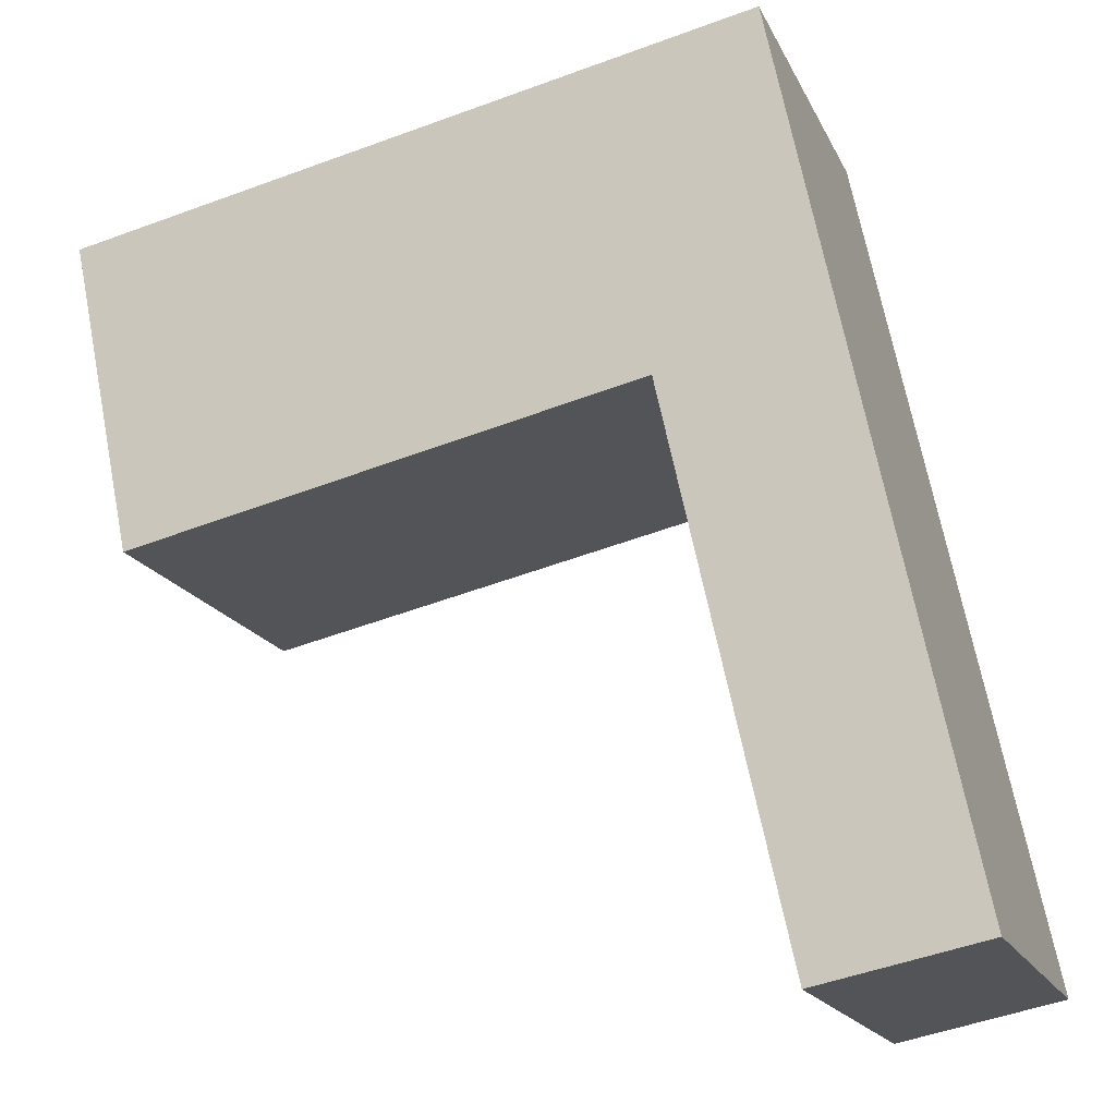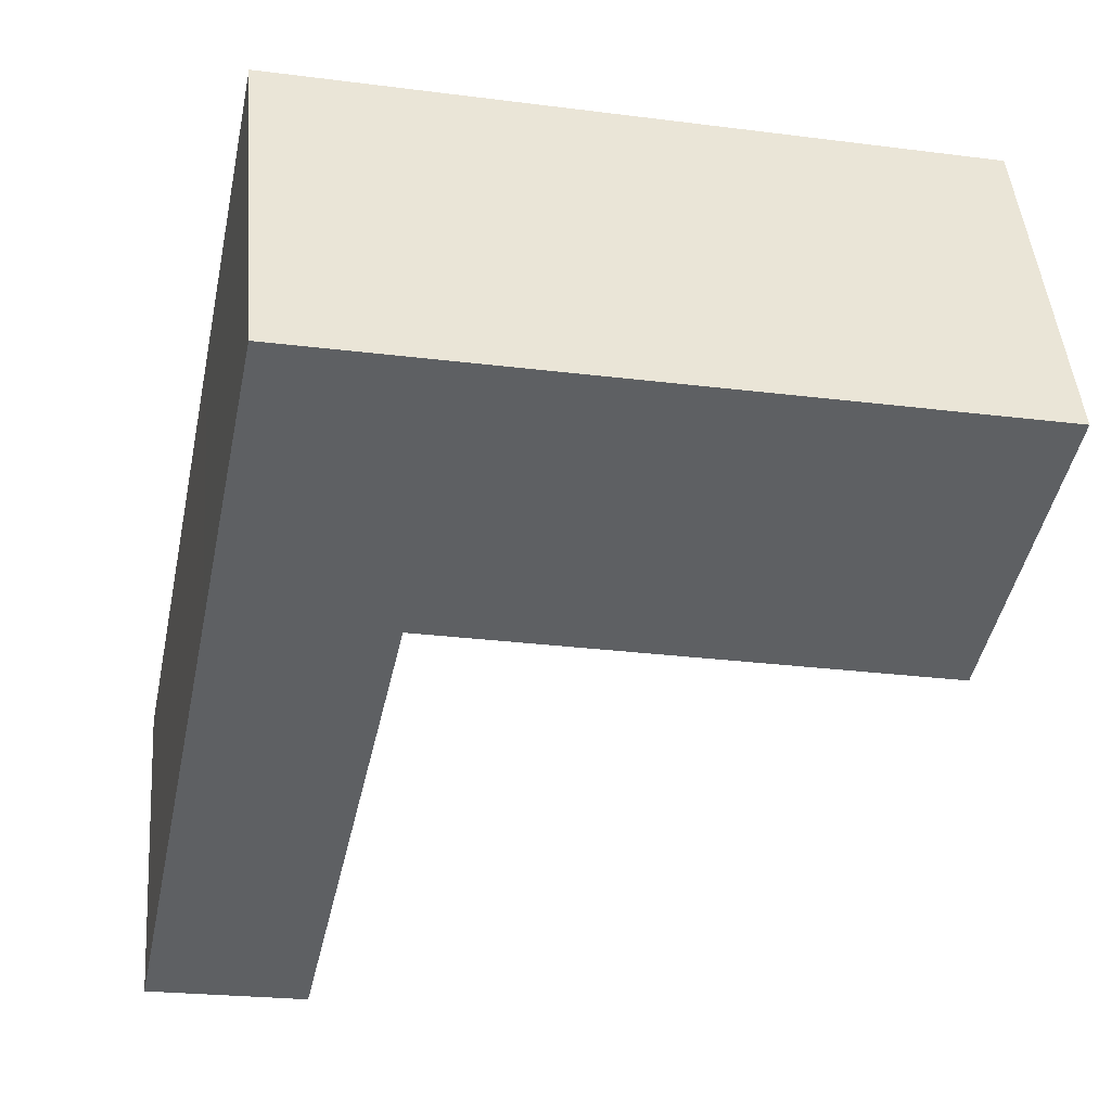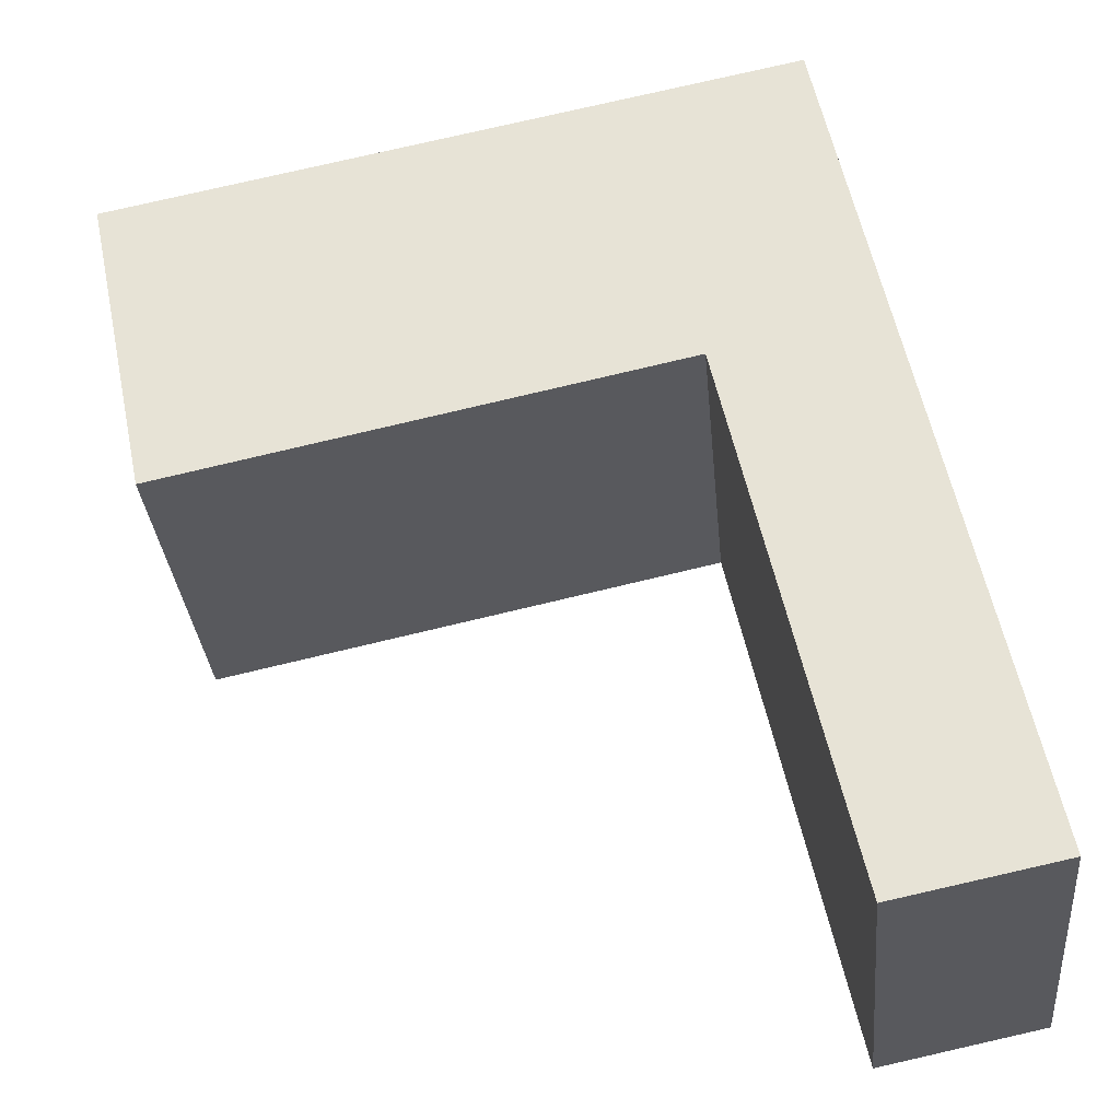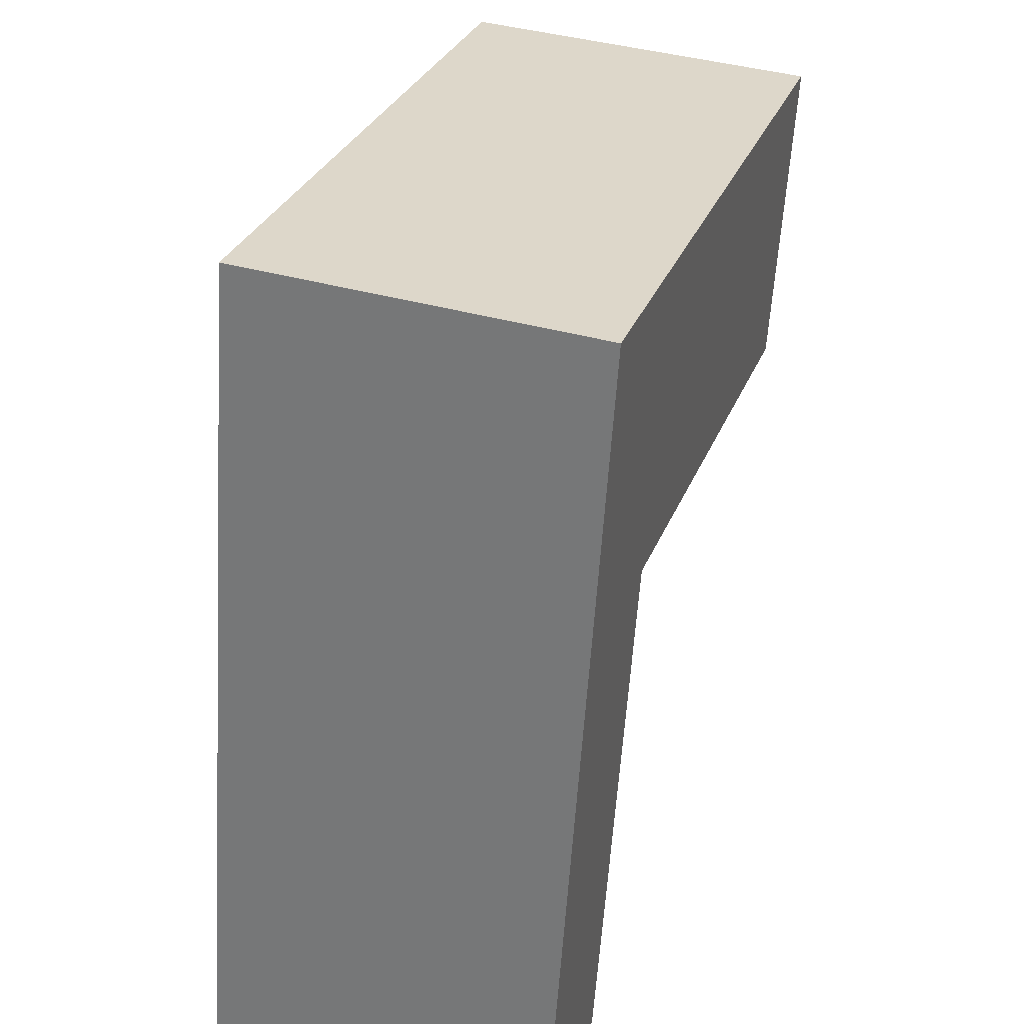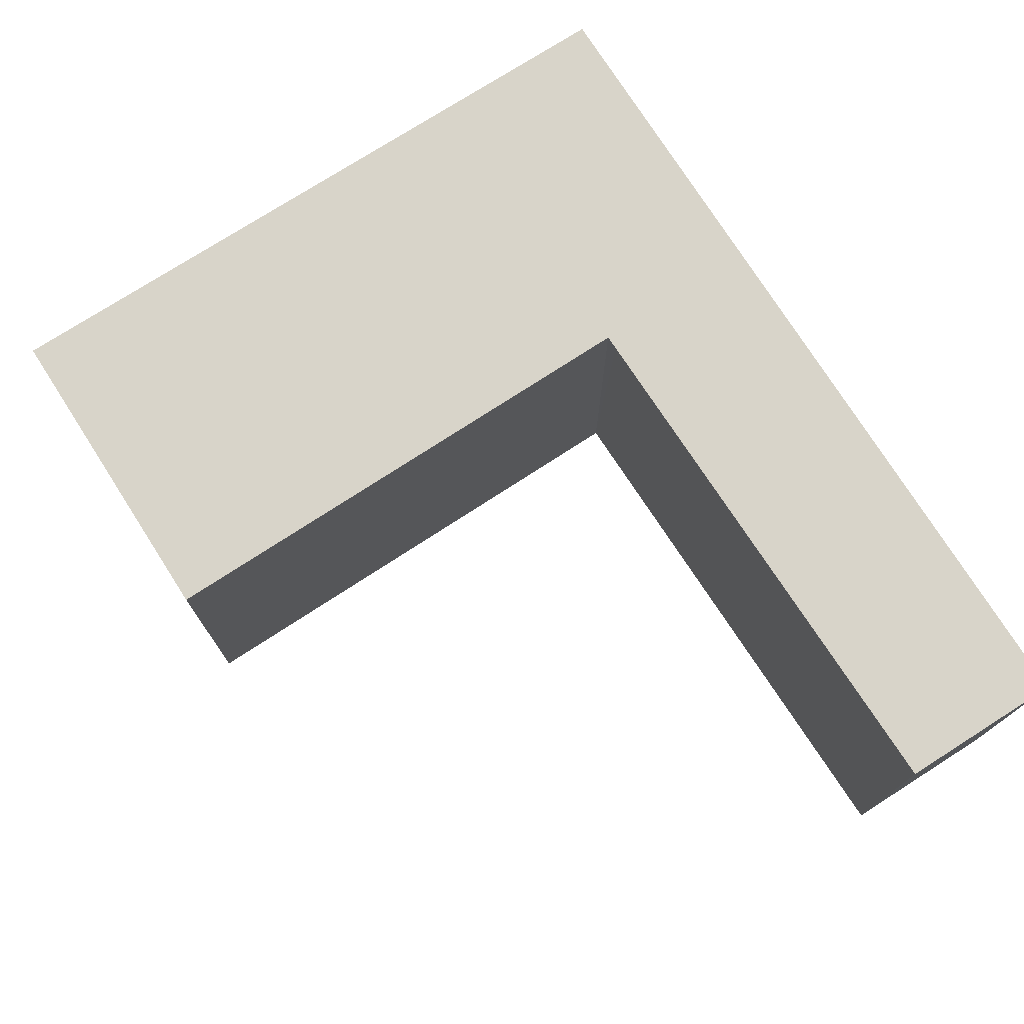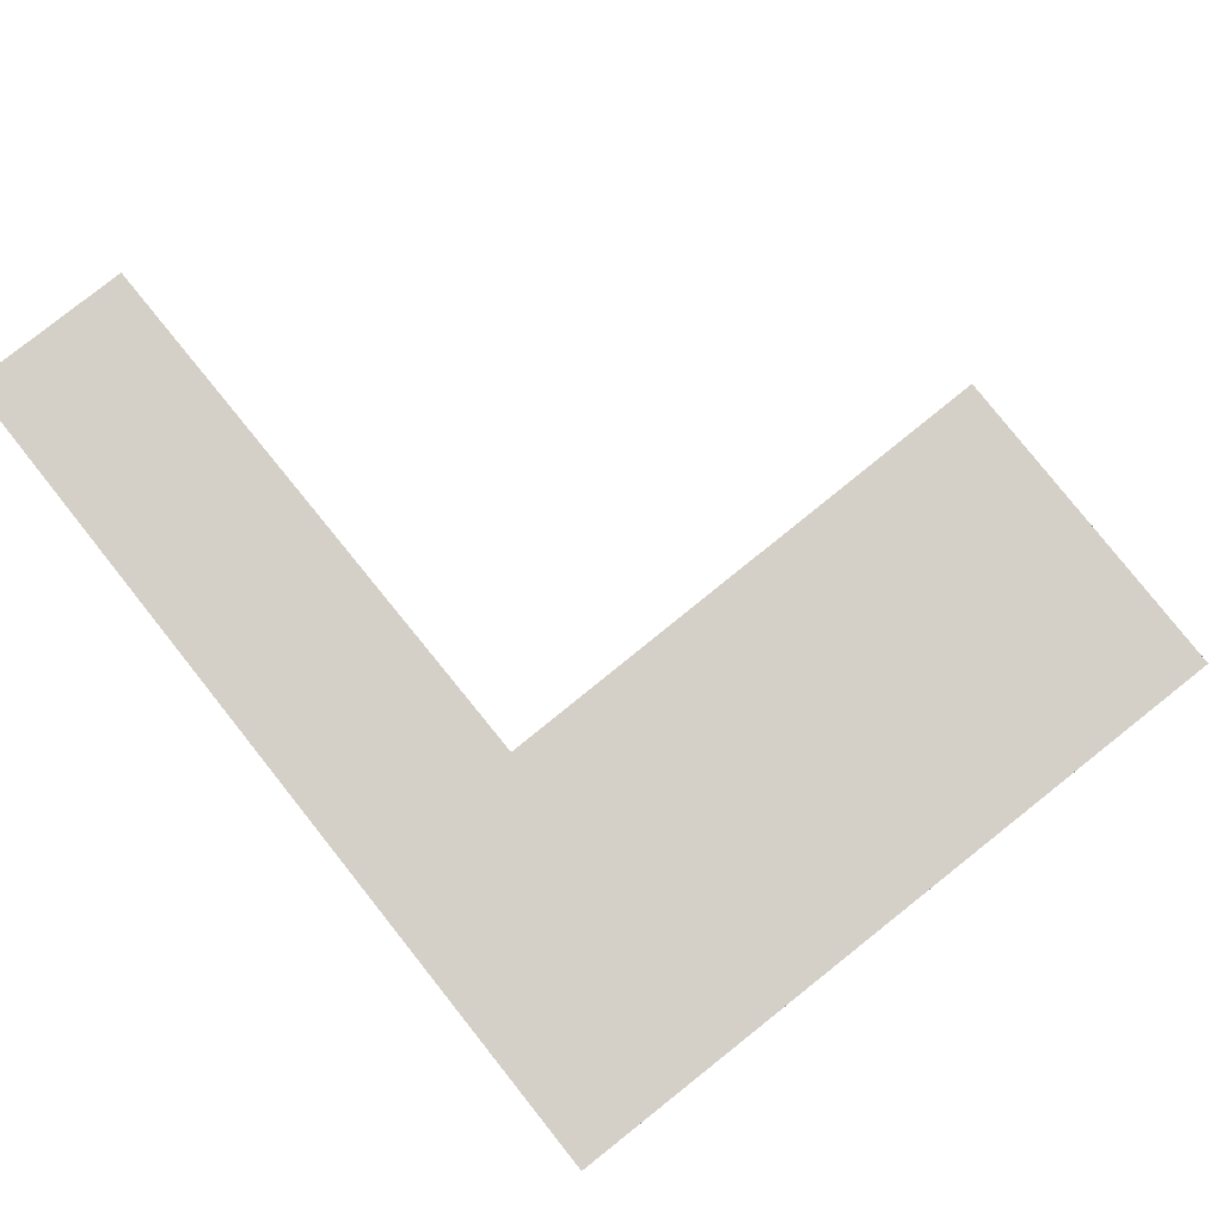
<metadata>
{"format":"obj","ext":"obj","renderer":"f3d","projection":"perspective","resolution":1024,"background":"white","views":[{"elev":-17.8,"azim":-161.2,"up":"+Z"},{"elev":46.0,"azim":-4.6,"up":"+Z"},{"elev":-32.0,"azim":-174.8,"up":"+Z"},{"elev":41.4,"azim":-71.5,"up":"+Z"},{"elev":75.5,"azim":159.1,"up":"+Y"},{"elev":79.9,"azim":-26.8,"up":"+Y"}]}
</metadata>
<code>
v  2.198 2.786 3.99
v  6.704 2.786 5.587
v  6.197 2.786 3.129
v  1.377 2.786 6.685
v  2.174 2.786 3.882
v  1.266 2.786 -0.261
v  0.856 2.786 4.154
v  0 2.786 1.706e-16
v  0 0 0
v  0.856 -2.544e-16 4.154
v  1.377 -4.093e-16 6.685
v  6.704 -3.421e-16 5.587
v  6.197 -1.916e-16 3.129
v  2.198 -2.443e-16 3.99
v  1.266 1.598e-17 -0.261
v  2.174 -2.377e-16 3.882
g defaultobject
f 1 2 3
f 2 1 4
f 4 1 5
f 4 5 6
f 4 6 7
f 7 6 8
f 9 7 8
f 7 9 10
f 7 10 4
f 4 10 11
f 11 2 4
f 2 11 12
f 12 3 2
f 3 12 13
f 14 5 1
f 5 14 6
f 6 14 15
f 15 14 16
f 13 1 3
f 1 13 14
f 15 8 6
f 8 15 9
f 10 12 11
f 12 10 14
f 14 10 9
f 14 9 16
f 16 9 15
f 12 14 13

</code>
